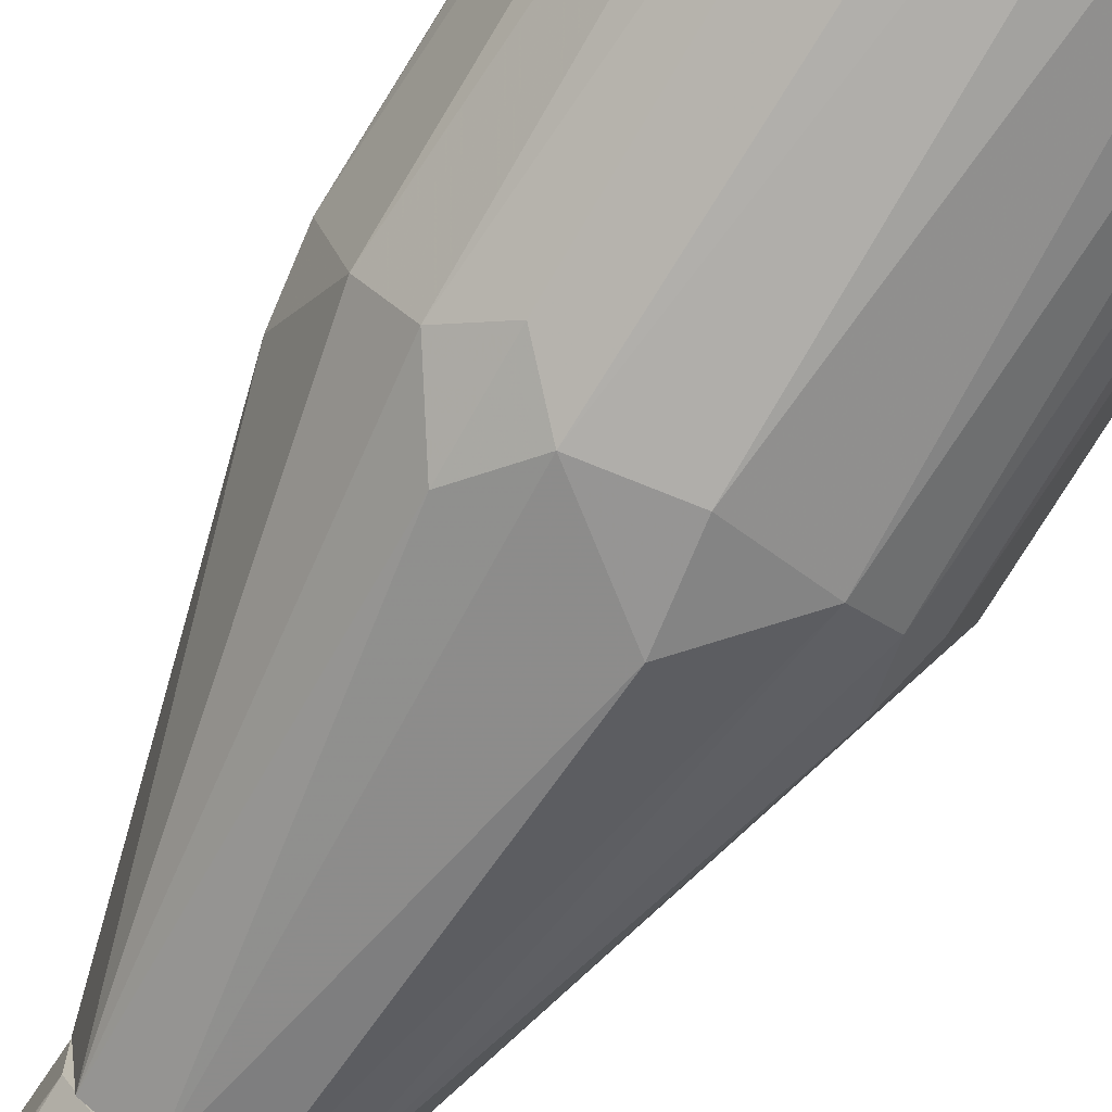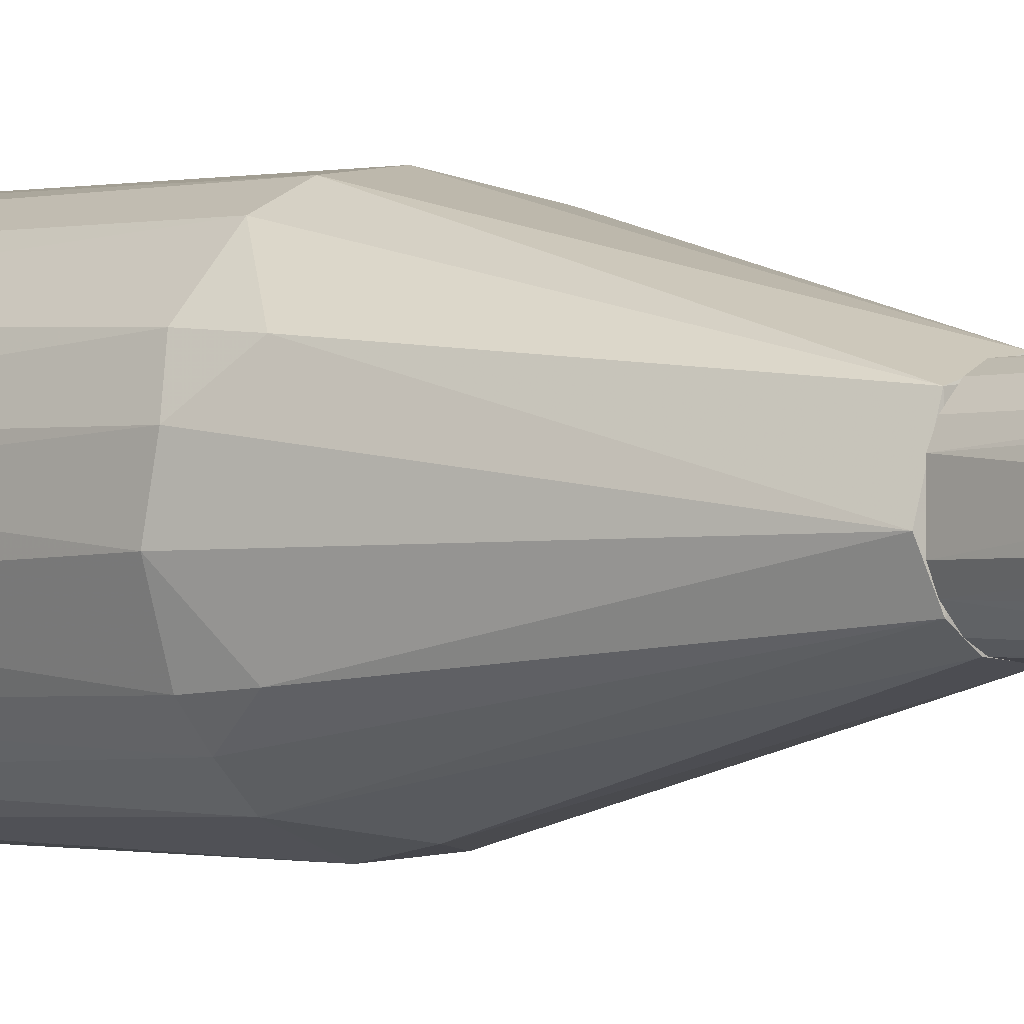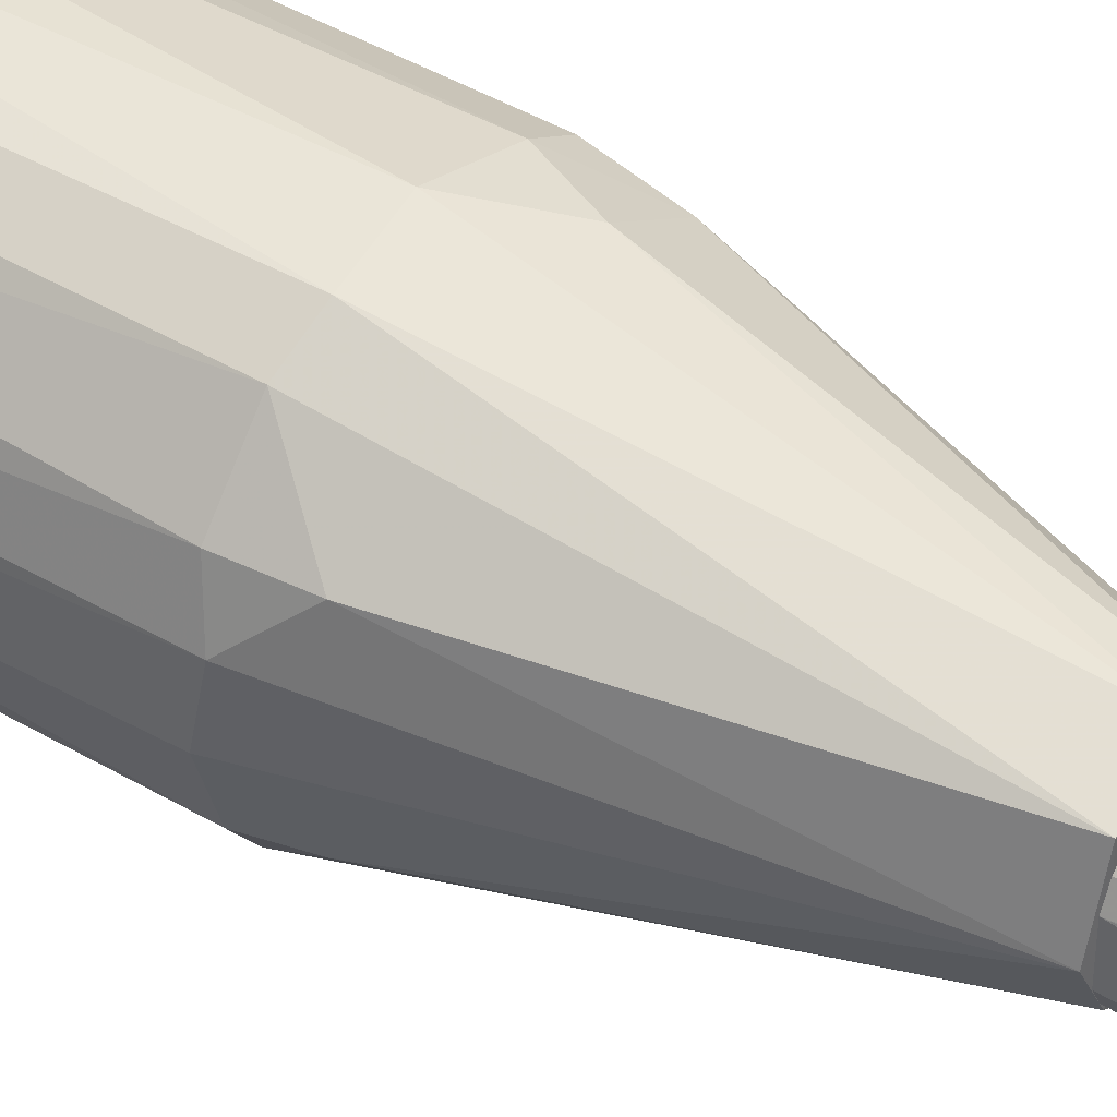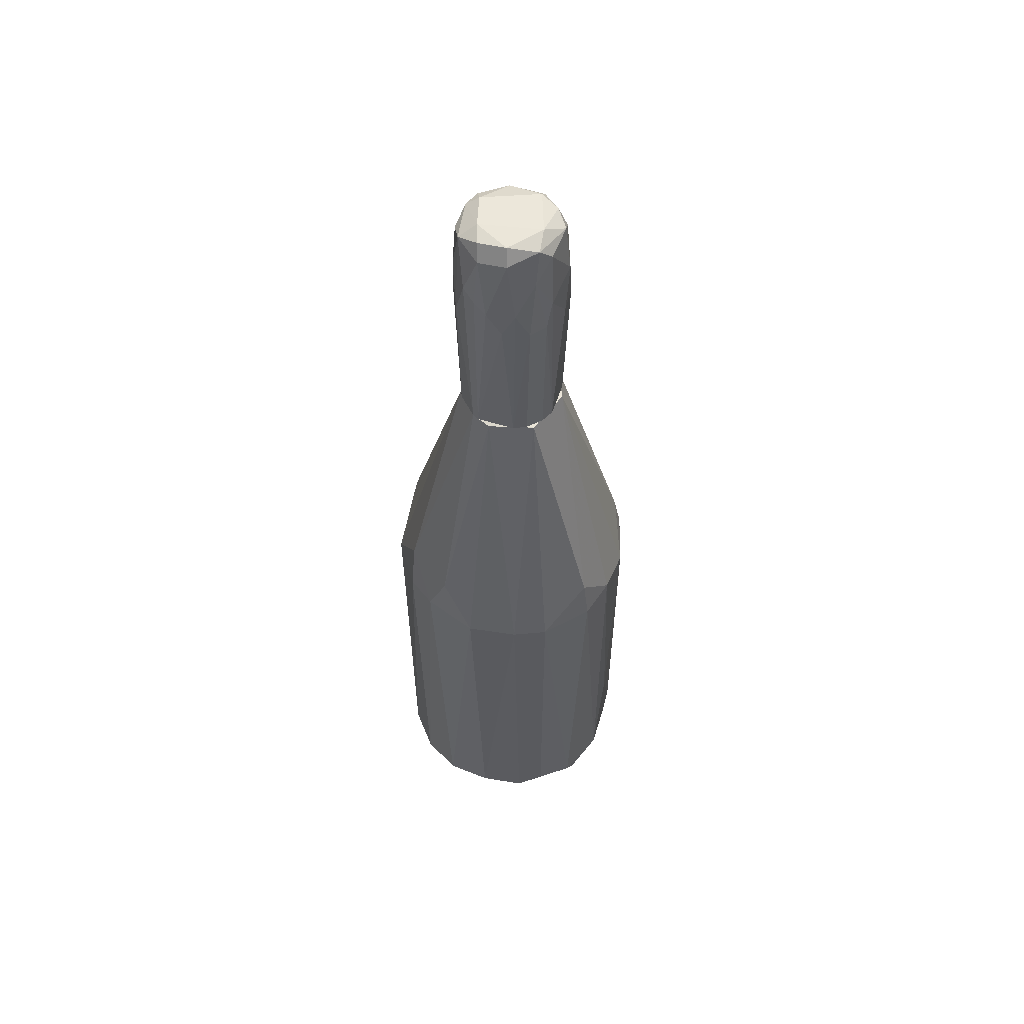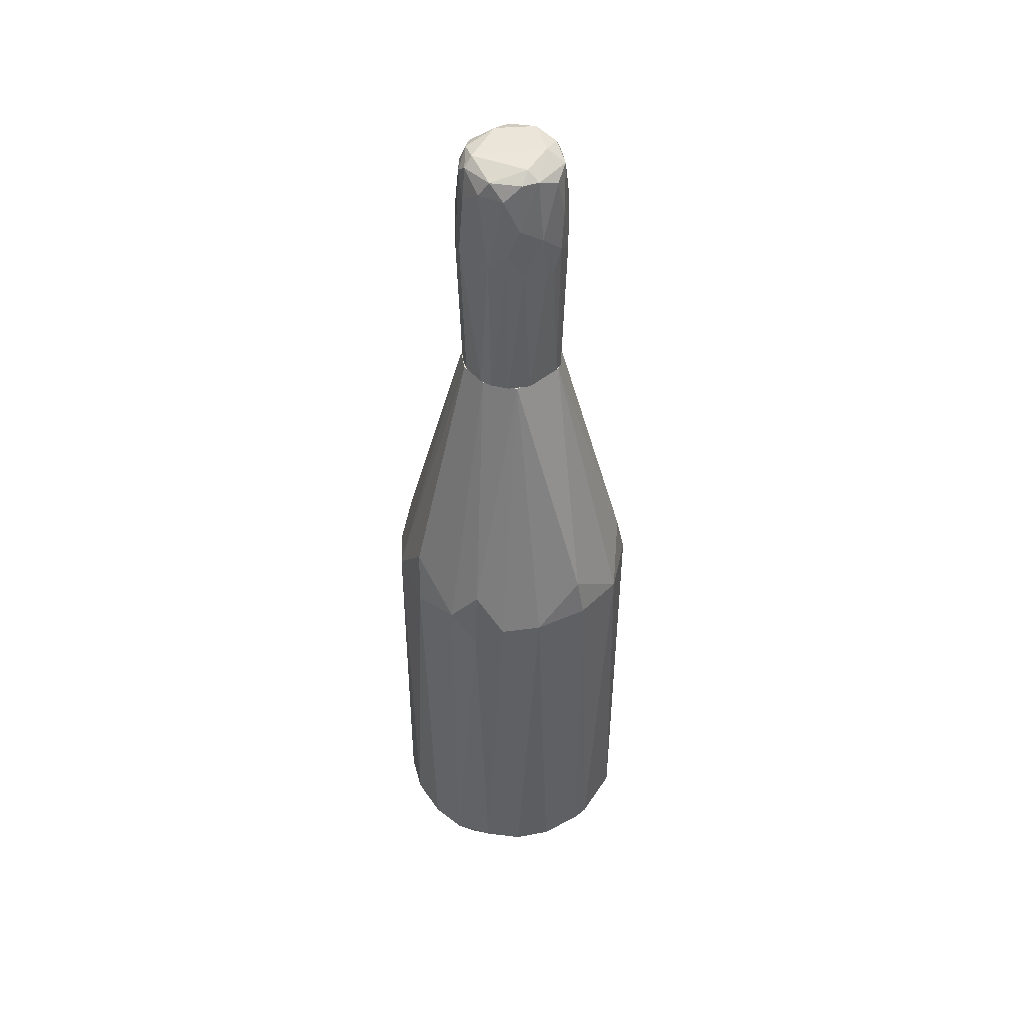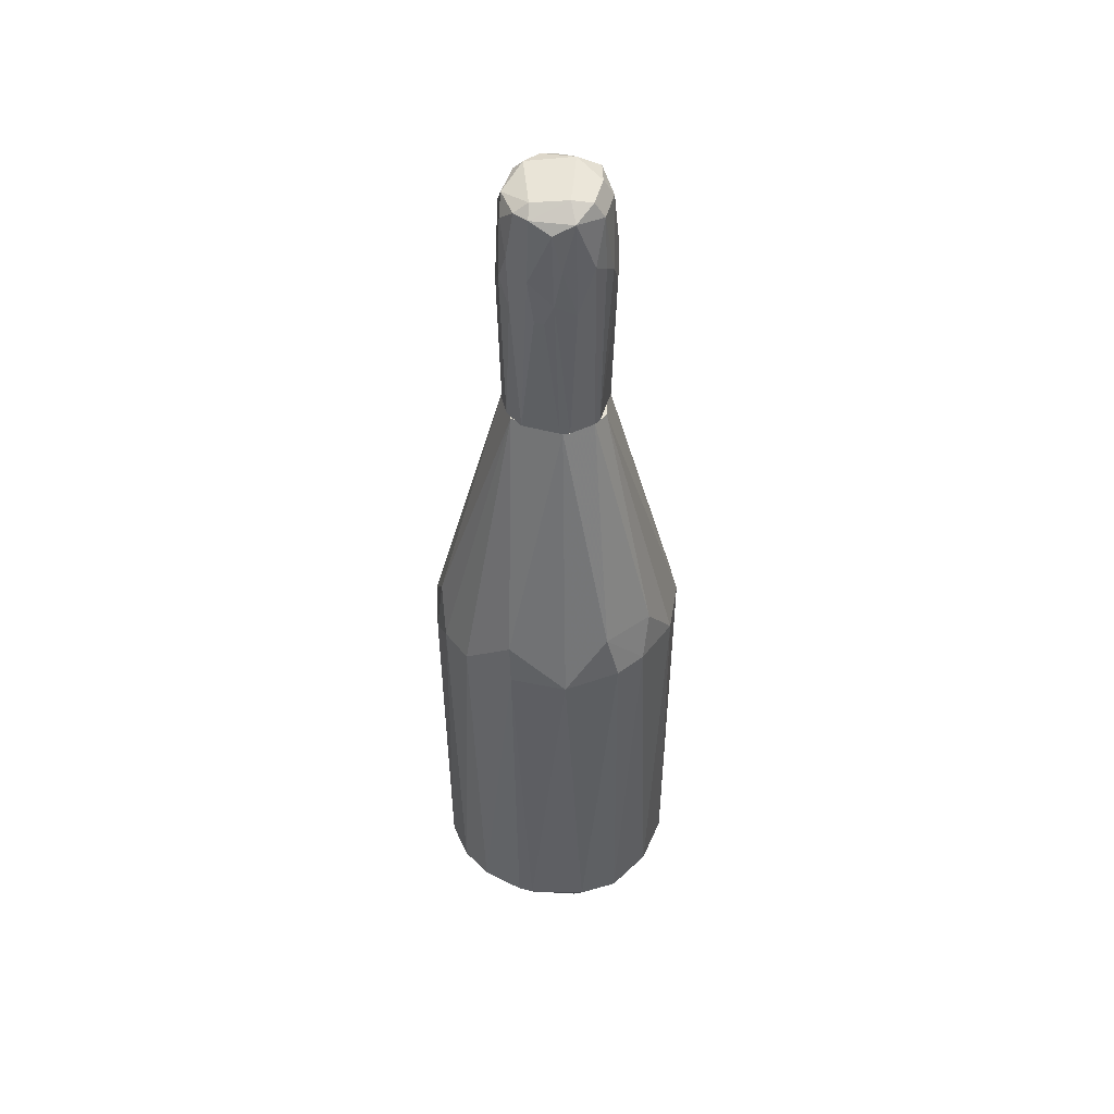
<metadata>
{"format":"obj","ext":"obj","renderer":"f3d","projection":"perspective","resolution":1024,"background":"white","views":[{"elev":-76.6,"azim":-31.8,"up":"+Z"},{"elev":-0.5,"azim":134.0,"up":"+Z"},{"elev":45.4,"azim":124.1,"up":"+Z"},{"elev":56.6,"azim":18.2,"up":"+Y"},{"elev":45.1,"azim":-133.5,"up":"+Y"},{"elev":48.4,"azim":-73.2,"up":"+Y"}]}
</metadata>
<code>
o convex_0
v 0.2502 -0.6277 0.02239
v -0.2486 -0.8924 -0.01452
v -0.2486 -0.8924 0.01624
v -0.09459 0.4558 0.04079
v 0.03464 -0.1231 -0.2485
v 0.01003 -0.8803 0.2502
v 0.09005 -0.9234 -0.2239
v 0.2071 -0.03077 0.1209
v -0.1192 -0.1047 0.2194
v -0.2178 -0.1108 -0.1253
v 0.2071 -0.03687 -0.1191
v -0.1377 -0.8864 -0.2115
v 0.04079 0.4558 -0.09453
v 0.2071 -0.9234 0.1271
v 0.08389 -0.1108 0.2379
v -0.2362 -0.117 0.0901
v -0.1624 -0.911 0.1886
v 0.07159 0.4496 0.0778
v 0.2071 -0.8926 -0.1438
v -0.1131 -0.03701 -0.2115
v -0.1624 -0.9602 -0.06988
v 0.1393 -0.1108 -0.2116
v -0.08229 0.4558 -0.06378
v 0.2502 -0.1108 -0.02682
v 0.1455 -0.8678 0.2071
v 0.1024 0.4496 -0.01447
v -0.2486 -0.1108 -0.02067
v 0.127 -0.9604 0.1147
v -0.01457 0.4496 0.1025
v -0.06383 -0.8987 -0.2423
v -0.2301 -0.8924 -0.1007
v -0.01457 -0.1169 0.2502
v 0.2378 -0.9171 -0.05143
v 0.2194 -0.117 0.1271
v -0.08229 -0.8926 0.2379
v -0.1747 -0.1047 0.1825
v -0.2178 -0.8924 0.1271
v -0.008423 -0.9541 0.2071
v 0.1085 -0.9541 -0.1684
v 0.09005 -0.8864 -0.2362
v -0.06383 -0.1045 -0.2423
v 0.1455 -0.117 0.2071
v -0.1685 -0.117 -0.1869
v 0.2194 -0.1108 -0.1253
v -0.02073 0.4558 -0.1007
v -0.1931 -0.9479 0.1024
v 0.244 -0.8803 0.0593
v 0.244 -0.09842 0.0593
v -0.1931 -0.8926 -0.1623
v -0.06998 -0.948 -0.2054
v -0.2362 -0.03077 -0.02682
v 0.05314 -0.01843 -0.23
v 0.1578 -0.8864 -0.1992
v 0.244 -0.8248 -0.05758
v 0.0962 -0.8926 0.2317
v 0.2009 -0.8926 0.1517
v -0.05153 0.4558 0.0901
v 0.01003 -0.8987 -0.2485
v 0.07774 0.4558 -0.06993
v 0.1886 -0.1047 -0.1684
v -0.1192 -0.1601 -0.2238
v -0.1747 -0.01219 0.1579
v -0.08229 -0.01843 0.2194
v 0.2071 -0.9479 -0.06373
f 28 39 64
f 4 13 23
f 18 8 26
f 24 11 26
f 2 3 27
f 3 16 27
f 15 18 29
f 21 2 31
f 2 27 31
f 27 10 31
f 6 15 32
f 15 29 32
f 9 17 35
f 6 32 35
f 32 9 35
f 17 9 36
f 16 3 37
f 36 16 37
f 17 36 37
f 28 14 38
f 21 28 38
f 35 17 38
f 6 35 38
f 7 19 39
f 28 21 39
f 5 22 40
f 8 18 42
f 18 15 42
f 34 8 42
f 10 23 43
f 23 20 43
f 11 24 44
f 23 13 45
f 20 23 45
f 41 20 45
f 3 2 46
f 2 21 46
f 37 3 46
f 17 37 46
f 38 17 46
f 21 38 46
f 14 33 47
f 34 47 48
f 1 24 48
f 26 8 48
f 24 26 48
f 8 34 48
f 47 1 48
f 31 10 49
f 21 31 49
f 10 43 49
f 43 12 49
f 12 30 50
f 7 39 50
f 39 21 50
f 49 12 50
f 21 49 50
f 16 4 51
f 4 23 51
f 23 10 51
f 10 27 51
f 27 16 51
f 22 5 52
f 13 22 52
f 5 41 52
f 45 13 52
f 41 45 52
f 19 7 53
f 7 40 53
f 40 22 53
f 24 1 54
f 33 19 54
f 19 44 54
f 44 24 54
f 1 47 54
f 47 33 54
f 15 6 55
f 6 38 55
f 38 14 55
f 42 15 55
f 25 42 55
f 42 25 56
f 34 42 56
f 14 47 56
f 47 34 56
f 55 14 56
f 25 55 56
f 13 4 57
f 29 18 57
f 40 7 58
f 5 40 58
f 41 5 58
f 30 41 58
f 7 50 58
f 50 30 58
f 22 13 59
f 26 11 59
f 18 26 59
f 13 57 59
f 57 18 59
f 11 44 60
f 44 19 60
f 19 53 60
f 53 22 60
f 22 59 60
f 59 11 60
f 30 12 61
f 20 41 61
f 41 30 61
f 43 20 61
f 12 43 61
f 4 16 62
f 16 36 62
f 36 9 62
f 57 4 62
f 57 62 63
f 9 32 63
f 32 29 63
f 29 57 63
f 62 9 63
f 14 28 64
f 33 14 64
f 19 33 64
f 39 19 64
o convex_1
v 0.1086 0.8436 -0.01452
v -0.1069 0.7267 -0.008357
v -0.1069 0.7267 0.01009
v 0.09624 0.4558 0.03472
v -0.0146 0.4558 -0.1007
v -0.03919 0.4558 0.0963
v 0.02234 0.9299 0.0963
v -0.03303 0.936 -0.08842
v -0.08231 0.936 0.05935
v -0.09463 0.4558 -0.03916
v 0.06544 0.739 -0.0884
v 0.08392 0.4558 -0.05762
v 0.0716 0.9483 -0.05147
v 0.06544 0.7513 0.09011
v -0.08847 0.8436 -0.06379
v -0.08847 0.4558 0.05318
v 0.03466 0.4558 0.0963
v 0.09008 0.9237 0.04086
v -0.0146 0.8005 0.1086
v 0.0285 0.8744 -0.1007
v -0.09463 0.936 -0.02067
v 0.01618 0.9606 0.07781
v -0.06383 0.8375 0.09013
v -0.03919 0.7513 -0.1007
v -0.06999 0.4558 -0.0761
v 0.03466 0.4558 -0.09457
v 0.09624 0.8129 0.05318
v -0.06999 0.9545 -0.02684
v 0.09008 0.8252 -0.06377
v -0.1008 0.8436 0.04086
v 0.09624 0.4558 -0.03299
v -0.03303 0.9237 0.0963
v 0.08392 0.4558 0.05933
v 0.01618 0.7575 0.1086
v 0.03466 0.9545 -0.06994
v 0.0716 0.9483 0.05933
v -0.07615 0.7882 -0.08225
v 0.09624 0.936 -0.02067
v -0.1069 0.8129 -0.02067
v 0.1086 0.7513 0.01009
v 0.0593 0.9175 -0.08223
v 0.06544 0.9606 0.01623
v -0.06383 0.9052 -0.08225
v -0.05151 0.9606 0.04086
v -0.09463 0.739 -0.05762
v 0.0716 0.8806 0.07779
v 0.1086 0.7698 -0.02684
v -0.08847 0.7452 0.0655
v -0.0146 0.9052 -0.1007
v 0.04082 0.7575 -0.1007
v -0.09463 0.4558 0.03472
v -0.1008 0.9175 0.0224
v -0.1069 0.7698 0.02855
v 0.04082 0.8067 0.1024
v -0.05151 0.4558 0.09013
v -0.03919 0.4558 -0.09457
v 0.0593 0.4558 0.08396
v 0.09008 0.9114 -0.05147
v 0.0593 0.4558 -0.08223
v 0.09008 0.7575 0.06548
v -0.03919 0.9545 0.07781
v -0.08231 0.936 -0.05147
v 0.03466 0.936 -0.08842
v -0.03919 0.819 0.1024
f 87 119 128
f 69 68 70
f 67 66 74
f 69 70 74
f 68 69 76
f 74 70 80
f 70 68 81
f 84 69 88
f 69 74 89
f 76 69 90
f 65 82 91
f 76 75 93
f 68 76 95
f 83 71 96
f 71 86 96
f 73 87 96
f 81 68 97
f 70 81 98
f 71 83 98
f 83 70 98
f 72 92 99
f 86 71 100
f 82 65 102
f 100 82 102
f 66 67 103
f 74 66 103
f 85 79 103
f 65 91 104
f 91 68 104
f 68 95 104
f 93 75 105
f 77 99 106
f 86 100 106
f 102 77 106
f 100 102 106
f 101 79 107
f 88 101 107
f 85 73 108
f 92 85 108
f 99 92 108
f 86 106 108
f 106 99 108
f 89 74 109
f 79 101 109
f 101 89 109
f 74 103 109
f 103 79 109
f 91 82 110
f 100 71 110
f 82 100 110
f 76 93 111
f 95 76 111
f 65 104 111
f 104 95 111
f 87 73 112
f 73 94 112
f 84 88 113
f 107 72 113
f 88 107 113
f 69 84 114
f 90 69 114
f 75 90 114
f 84 105 114
f 105 75 114
f 67 74 115
f 74 80 115
f 73 85 116
f 94 73 116
f 85 103 116
f 116 103 117
f 103 67 117
f 80 112 117
f 112 94 117
f 67 115 117
f 115 80 117
f 94 116 117
f 81 78 118
f 71 98 118
f 98 81 118
f 110 71 118
f 78 110 118
f 80 70 119
f 112 80 119
f 87 112 119
f 88 69 120
f 69 89 120
f 101 88 120
f 89 101 120
f 78 81 121
f 81 97 121
f 97 78 121
f 102 65 122
f 77 102 122
f 93 105 122
f 105 77 122
f 65 111 122
f 111 93 122
f 75 76 123
f 76 90 123
f 90 75 123
f 68 91 124
f 97 68 124
f 78 97 124
f 110 78 124
f 91 110 124
f 96 86 125
f 73 96 125
f 108 73 125
f 86 108 125
f 79 85 126
f 92 72 126
f 85 92 126
f 72 107 126
f 107 79 126
f 72 99 127
f 99 77 127
f 105 84 127
f 77 105 127
f 84 113 127
f 113 72 127
f 70 83 128
f 83 96 128
f 96 87 128
f 119 70 128

</code>
